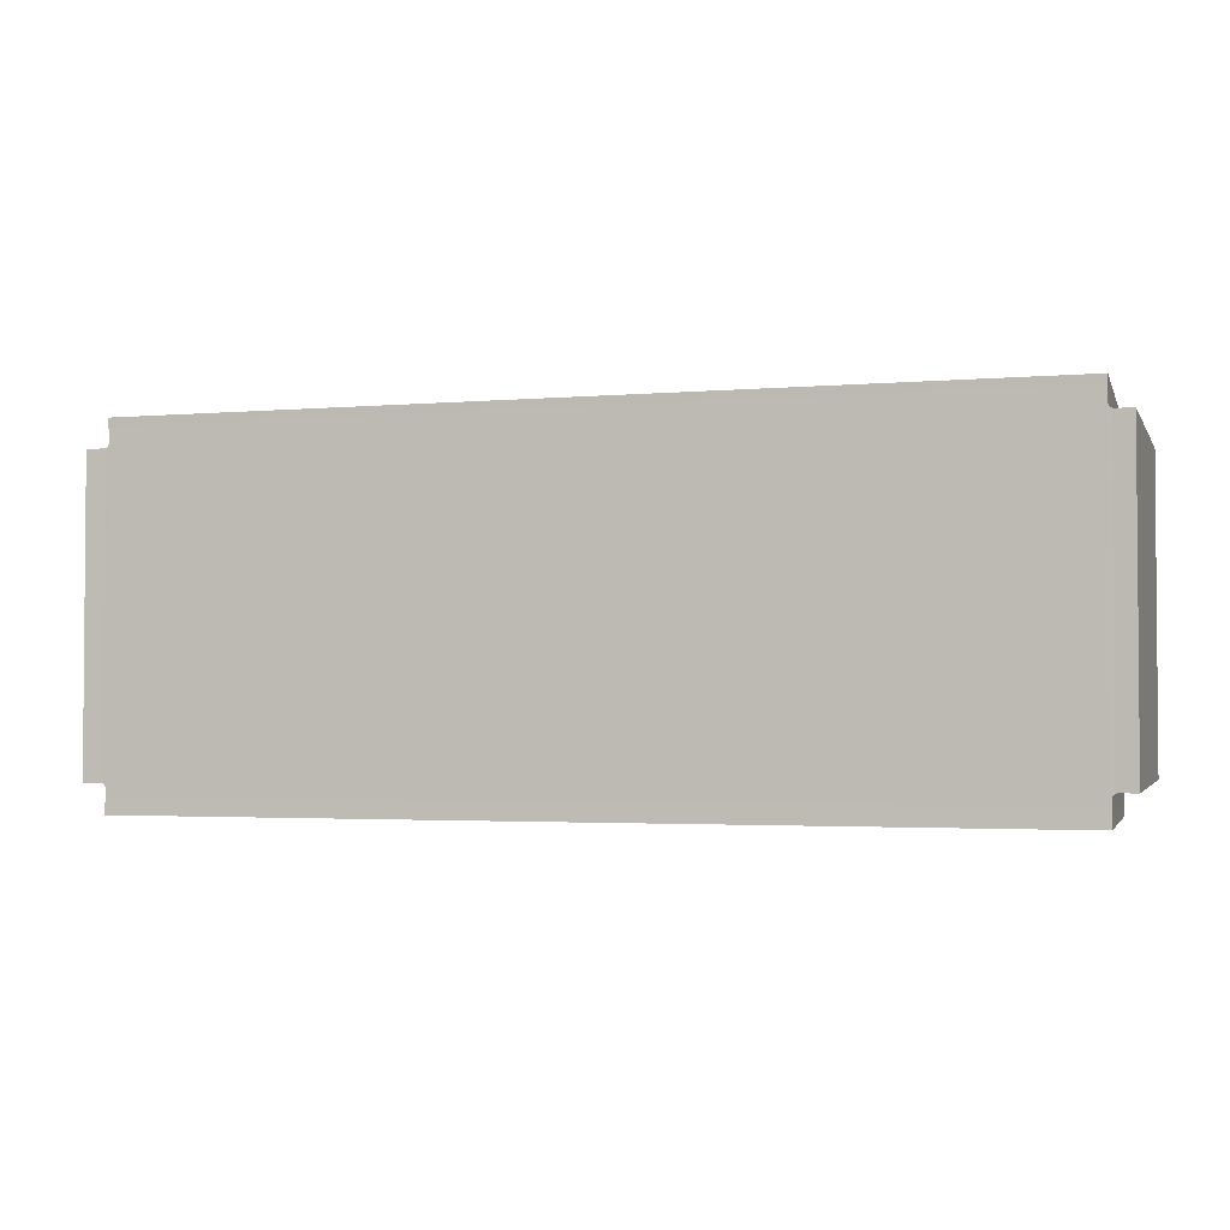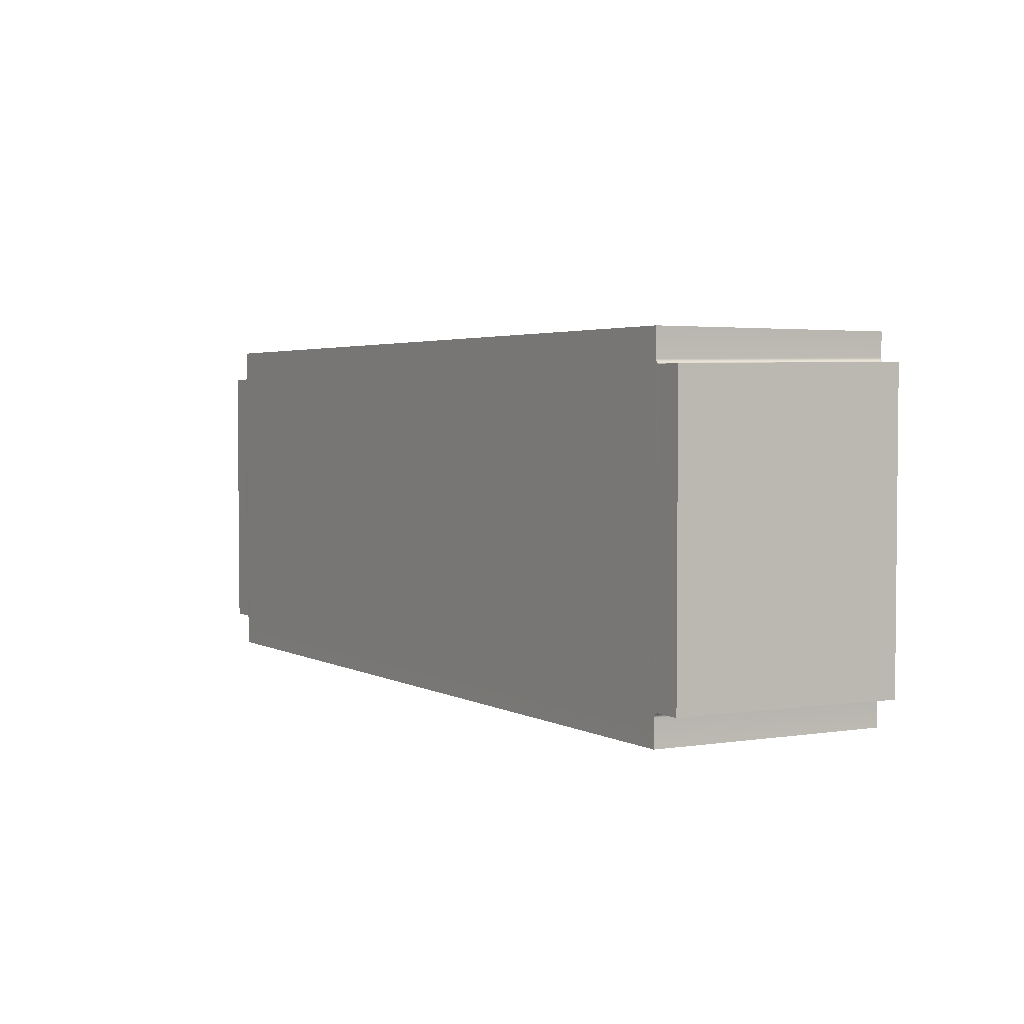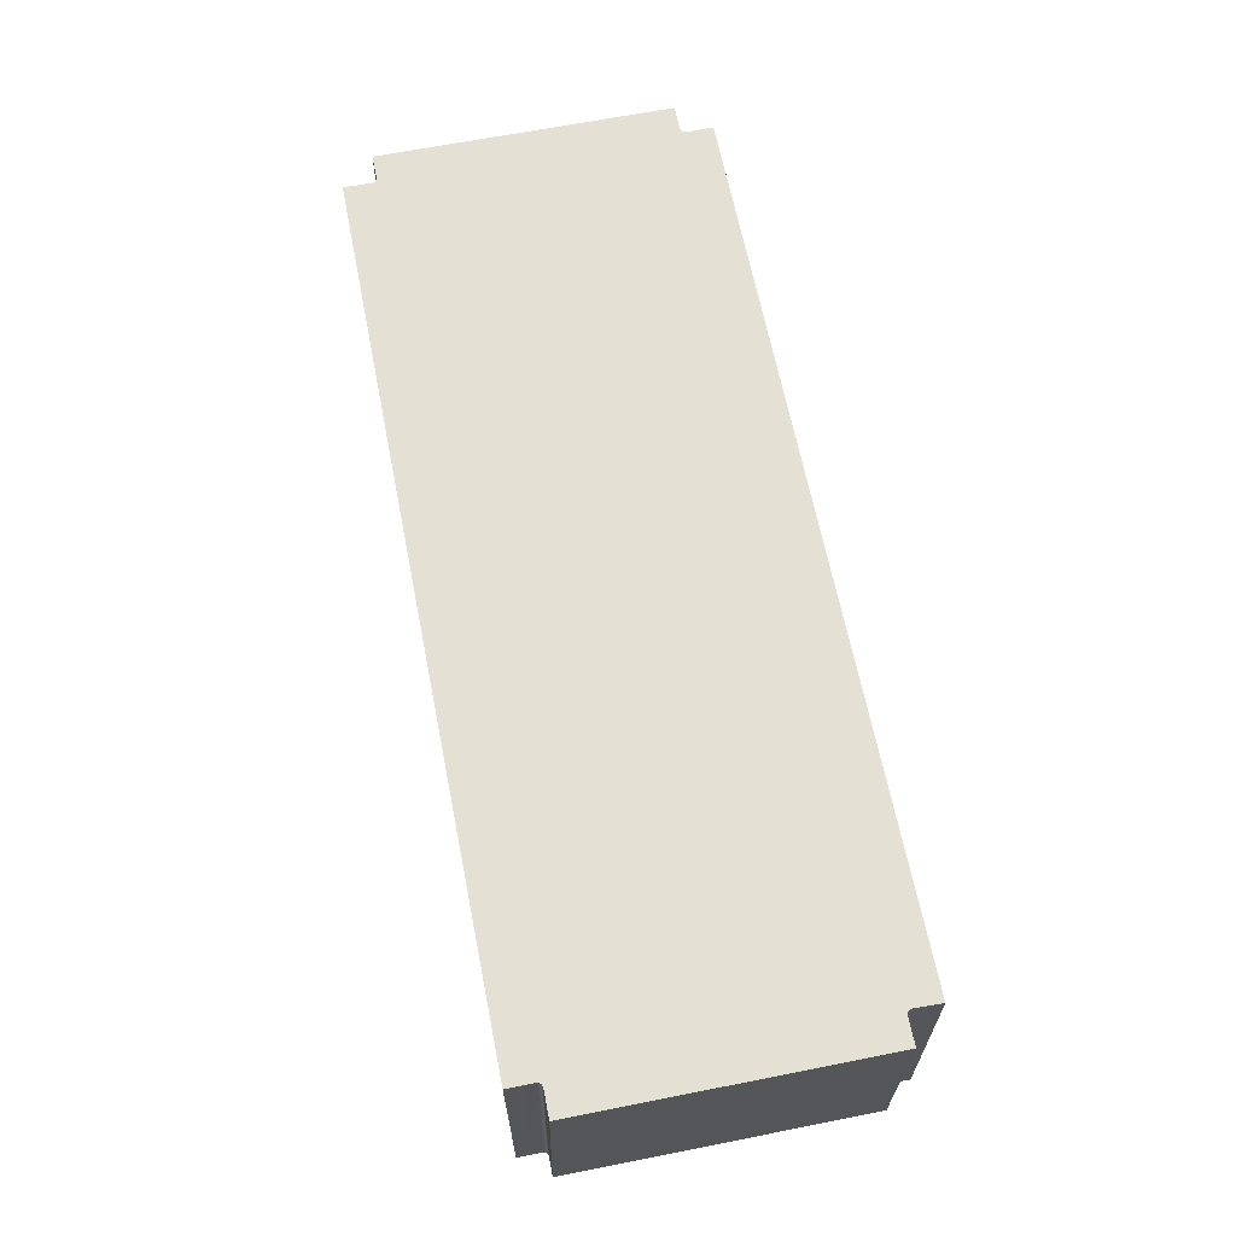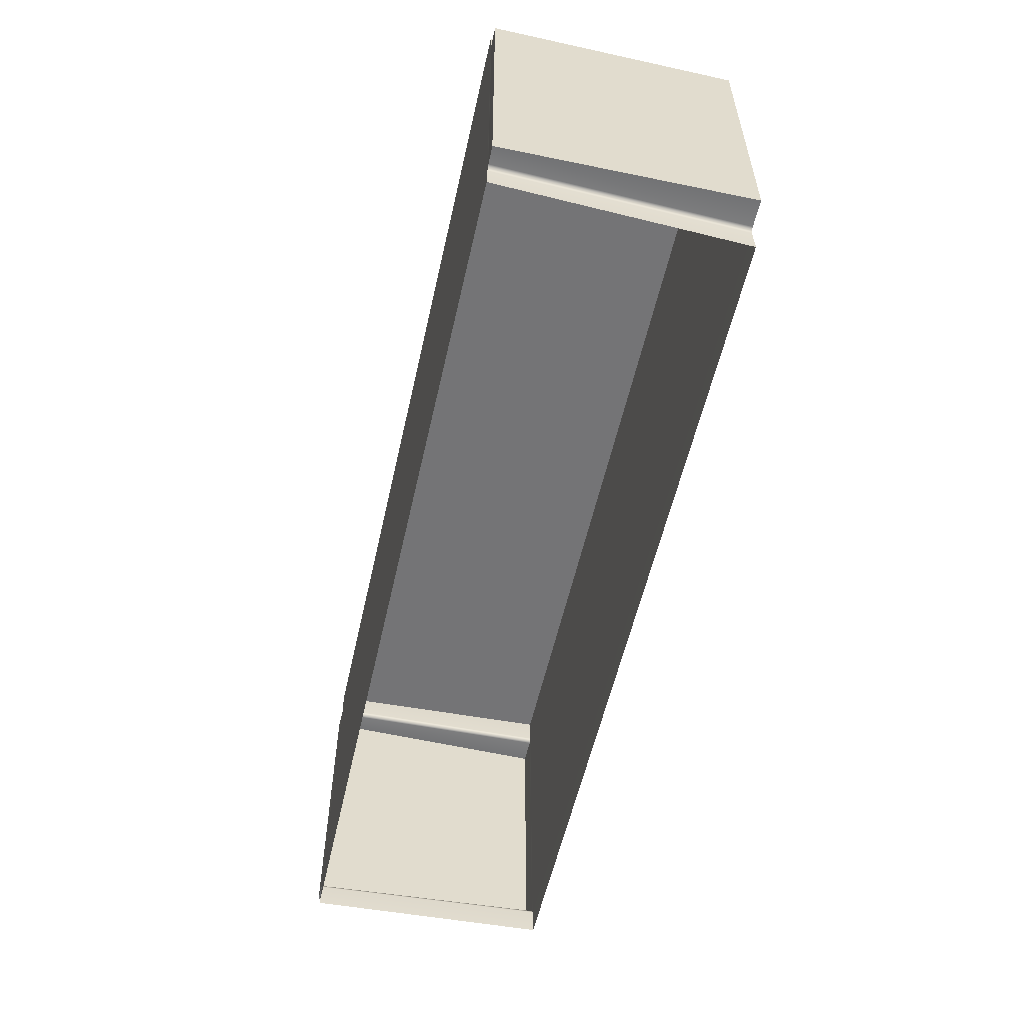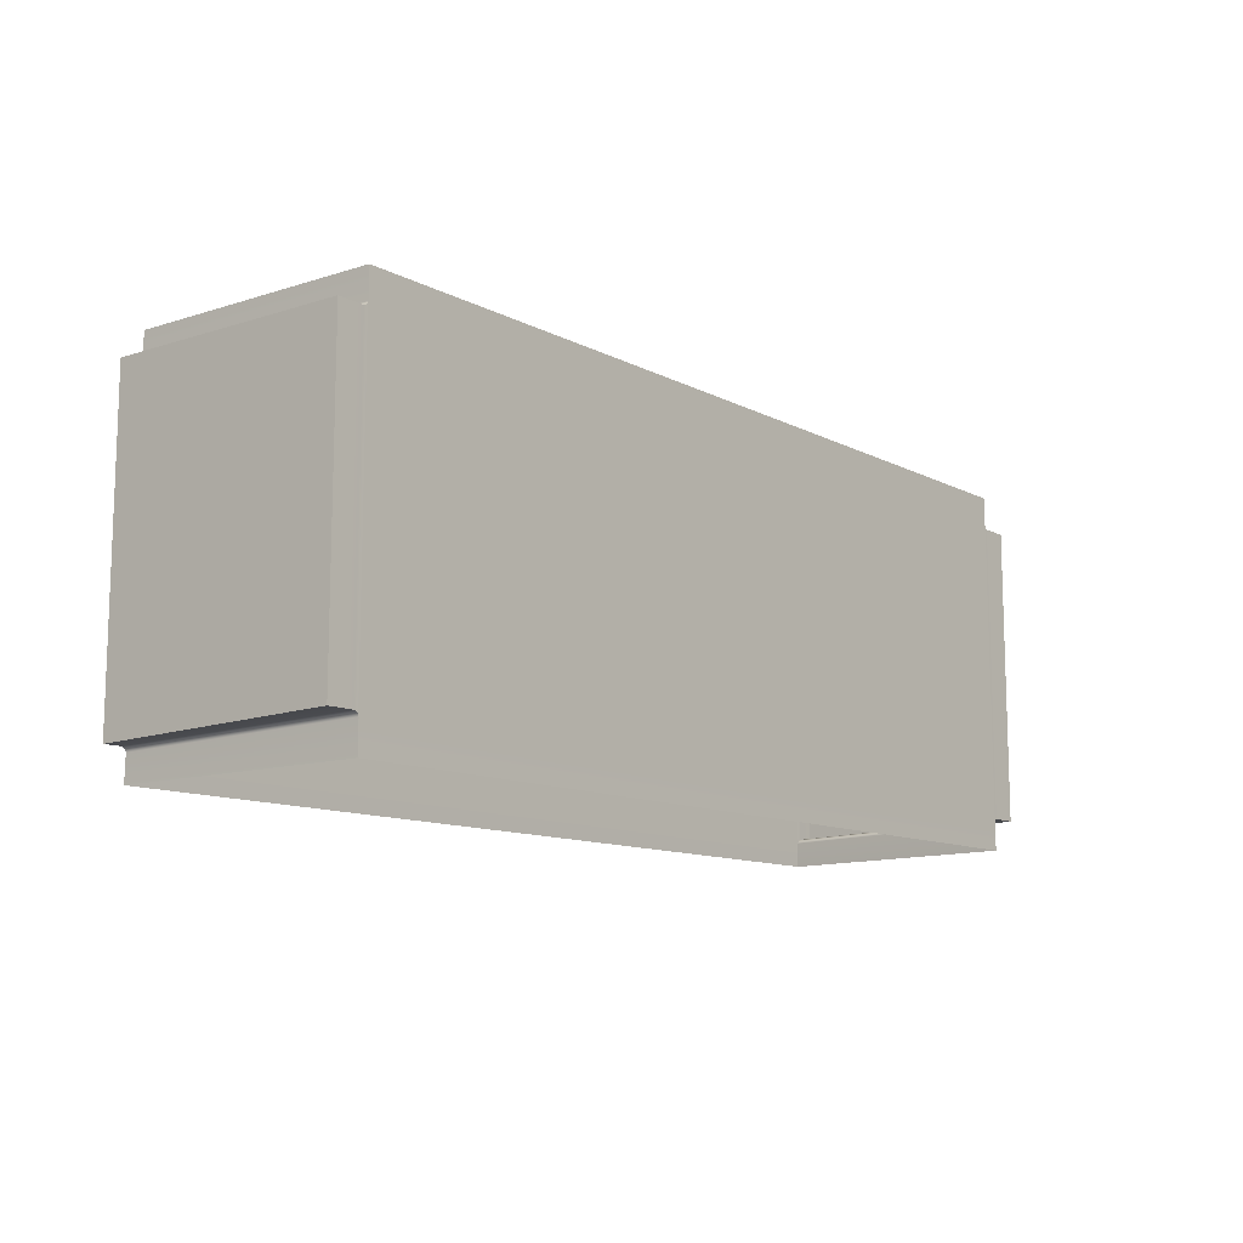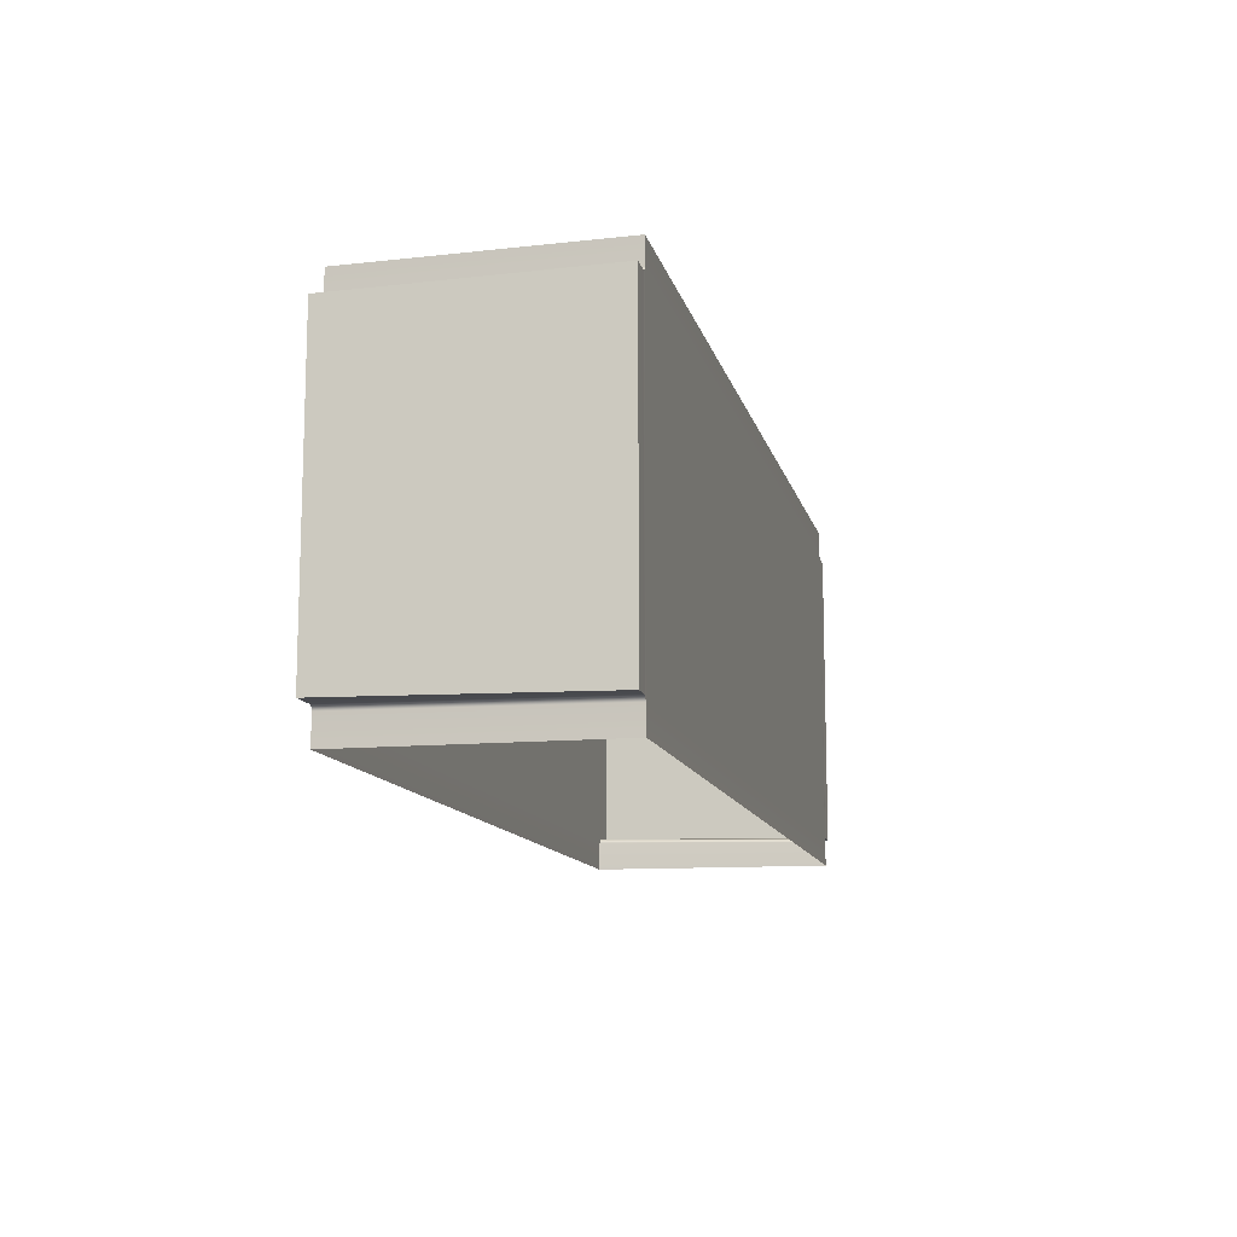
<metadata>
{"format":"obj","ext":"obj","renderer":"f3d","projection":"perspective","resolution":1024,"background":"white","views":[{"elev":-2.6,"azim":-162.9,"up":"+Y"},{"elev":3.1,"azim":58.9,"up":"+Y"},{"elev":65.6,"azim":78.8,"up":"+Z"},{"elev":-56.3,"azim":-102.6,"up":"+Y"},{"elev":-11.4,"azim":-50.7,"up":"+Y"},{"elev":-12.0,"azim":103.0,"up":"+Y"}]}
</metadata>
<code>
o PsRobothorDeskNorrasen
v 0.2711 0.1211 0.2913
v 0.2768 0.1211 0.1275
v -0.3168 0.121 0.2915
v -0.3225 0.121 0.1275
v 0.2919 -0.09943 0.2913
v 0.2919 -0.1023 0.1275
v 0.2919 0.09943 0.2913
v 0.2919 0.1023 0.1275
v -0.3369 0.1022 0.1275
v -0.3369 -0.1023 0.1275
v -0.3369 0.0994 0.2915
v -0.3369 -0.09943 0.2913
v 0.2707 -0.1206 0.2916
v 0.2706 -0.1023 0.2914
v 0.2763 -0.1052 0.1277
v 0.2765 -0.1216 0.1274
v 0.2793 -0.1022 0.1277
v 0.2735 -0.09931 0.2914
v 0.2772 -0.1031 0.1277
v 0.2715 -0.1003 0.2913
v -0.3253 0.1022 0.1277
v -0.3196 0.09931 0.2914
v -0.3166 0.1023 0.2914
v -0.3223 0.1052 0.1277
v -0.3233 0.1031 0.1277
v -0.3175 0.1003 0.2913
v 0.2735 0.09931 0.2914
v 0.2715 0.1003 0.2913
v 0.2772 0.1031 0.1277
v 0.2793 0.1022 0.1276
v 0.2706 0.1023 0.2914
v 0.2763 0.1052 0.1277
v -0.3196 -0.09931 0.2914
v -0.3175 -0.1003 0.2913
v -0.3233 -0.1031 0.1277
v -0.3253 -0.1022 0.1277
v -0.3166 -0.1023 0.2914
v -0.3223 -0.1052 0.1277
v -0.3167 -0.1216 0.2916
v -0.3225 -0.1219 0.1274
f 2 1 3 4
f 6 5 7 8
f 10 9 11 12
f 13 14 15 16
f 18 17 19 20
f 20 19 15 14
f 9 21 22 11
f 3 23 24 4
f 22 21 25 26
f 26 25 24 23
f 27 28 29 30
f 28 31 32 29
f 33 34 35 36
f 34 37 38 35
f 39 40 38 37
f 5 6 17 18
f 10 12 33 36
f 39 37 14 13
f 27 30 8 7
f 1 2 32 31
f 16 15 38 40
f 15 19 29 32
f 19 17 30 29
f 24 25 35 38
f 25 21 36 35
f 10 36 21 9
f 4 24 32 2
f 24 38 15 32
f 6 8 30 17
f 11 22 33 12
f 22 26 34 33
f 26 23 37 34
f 31 28 20 14
f 28 27 18 20
f 27 7 5 18
f 37 23 31 14
f 23 3 1 31

</code>
